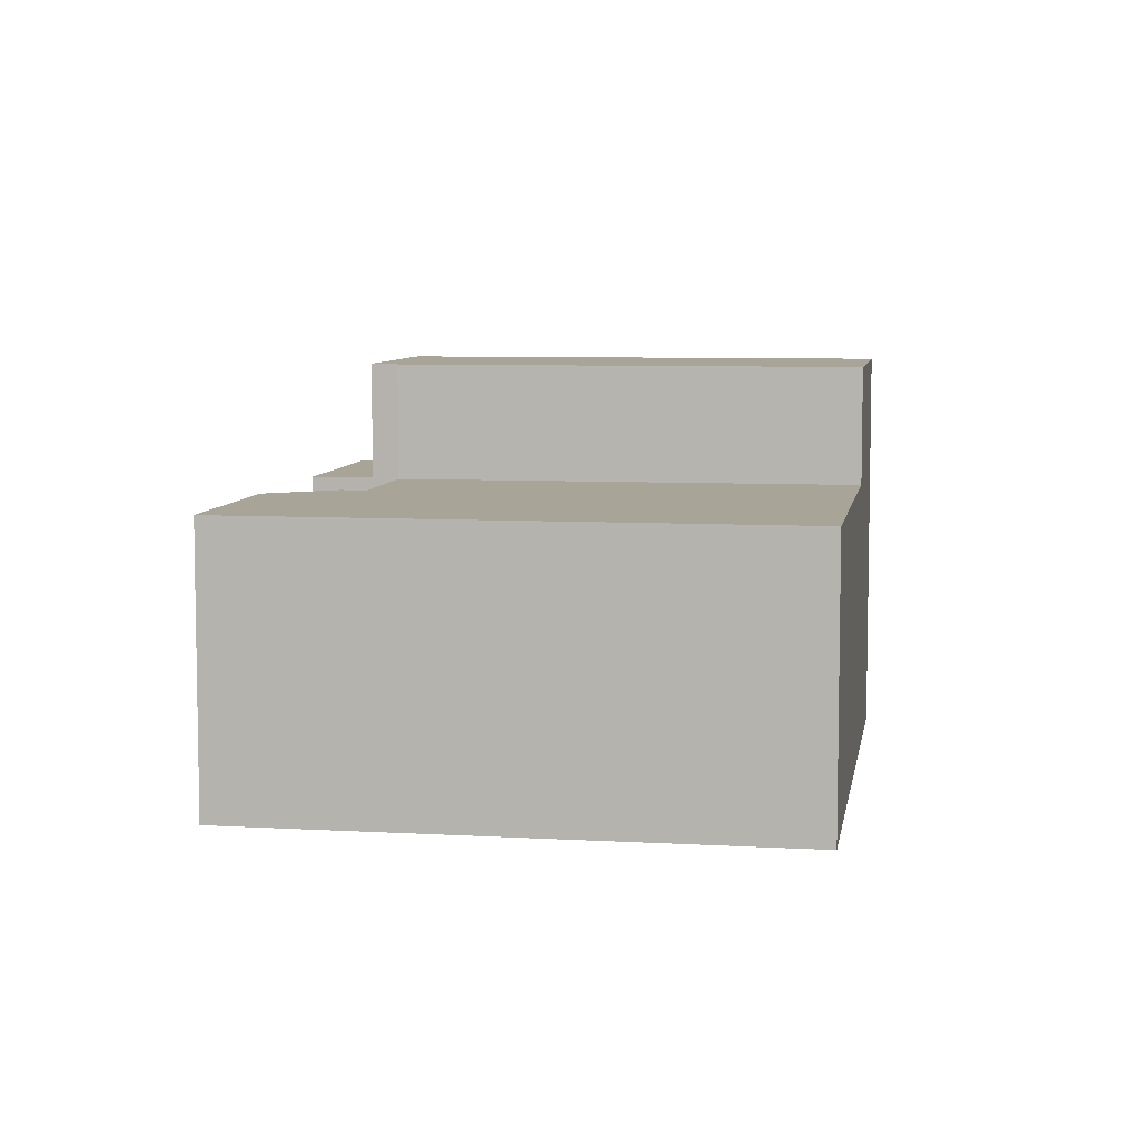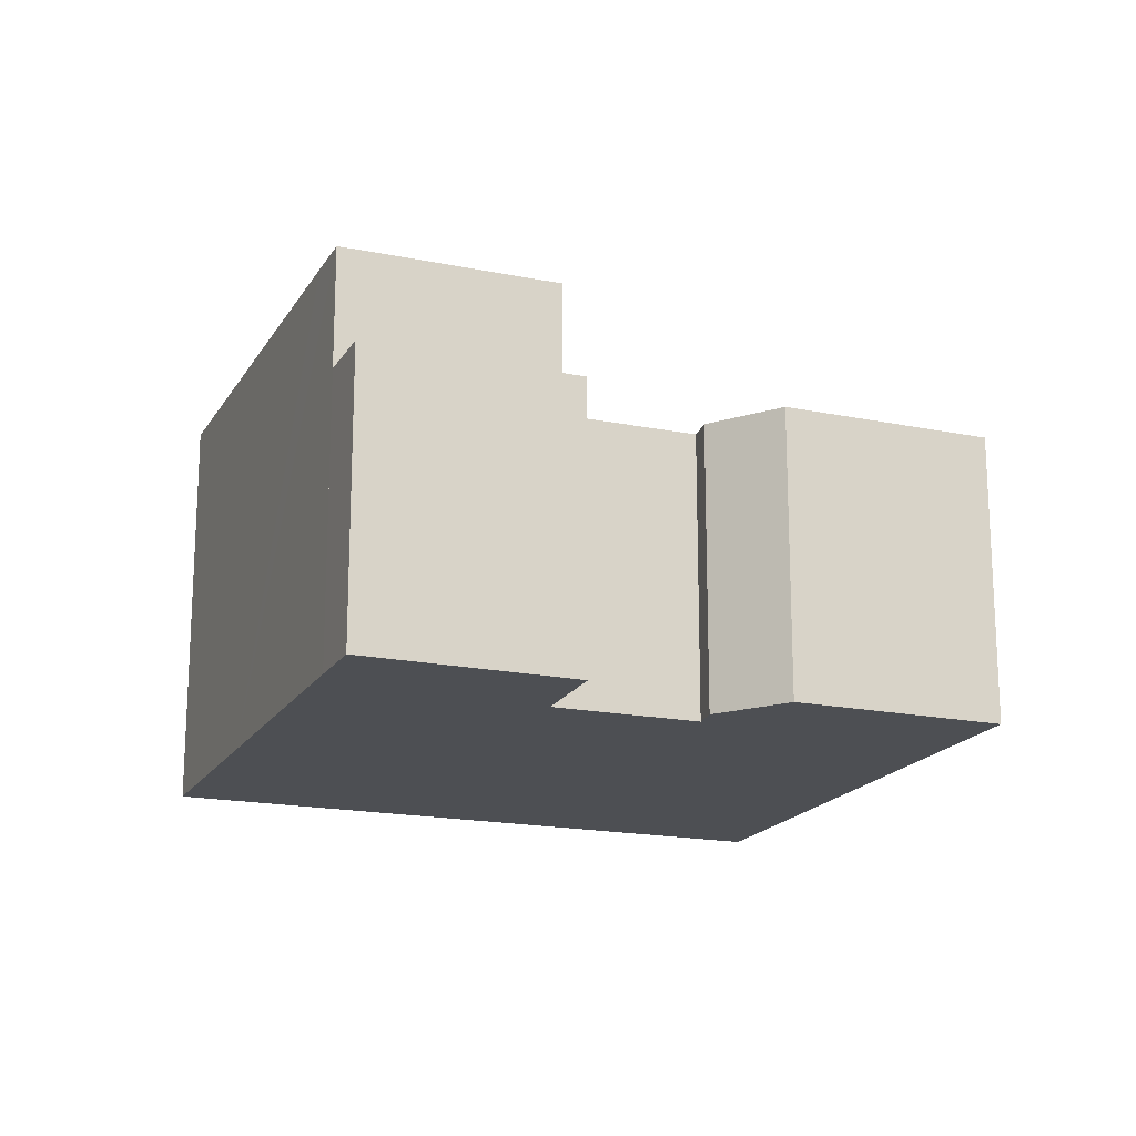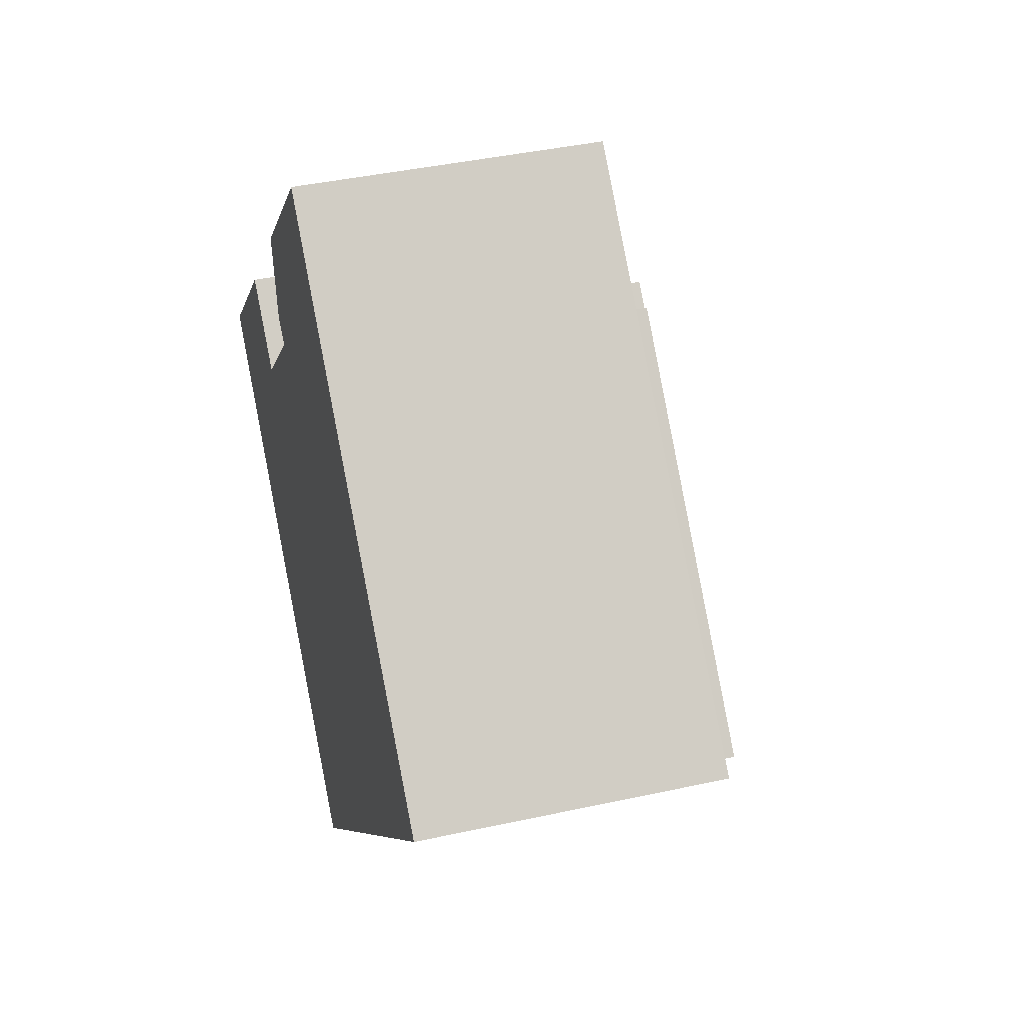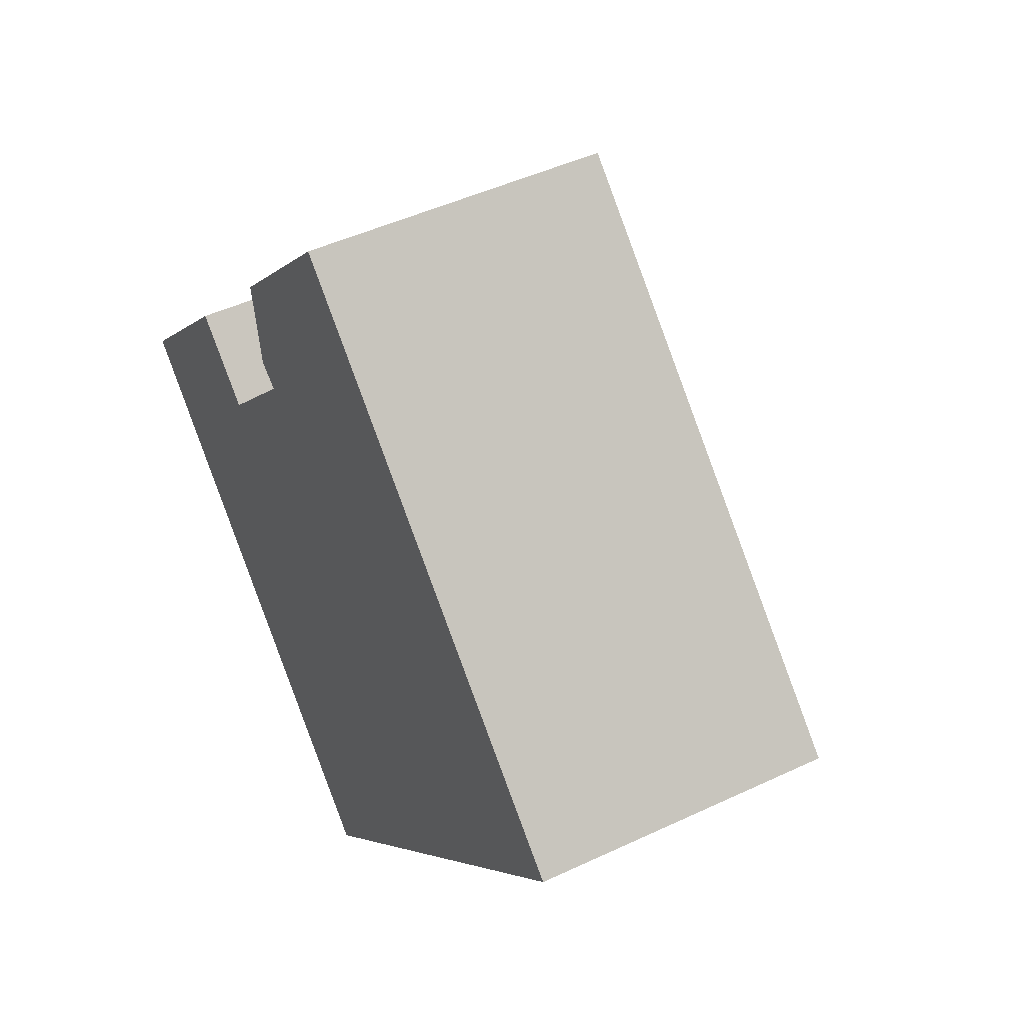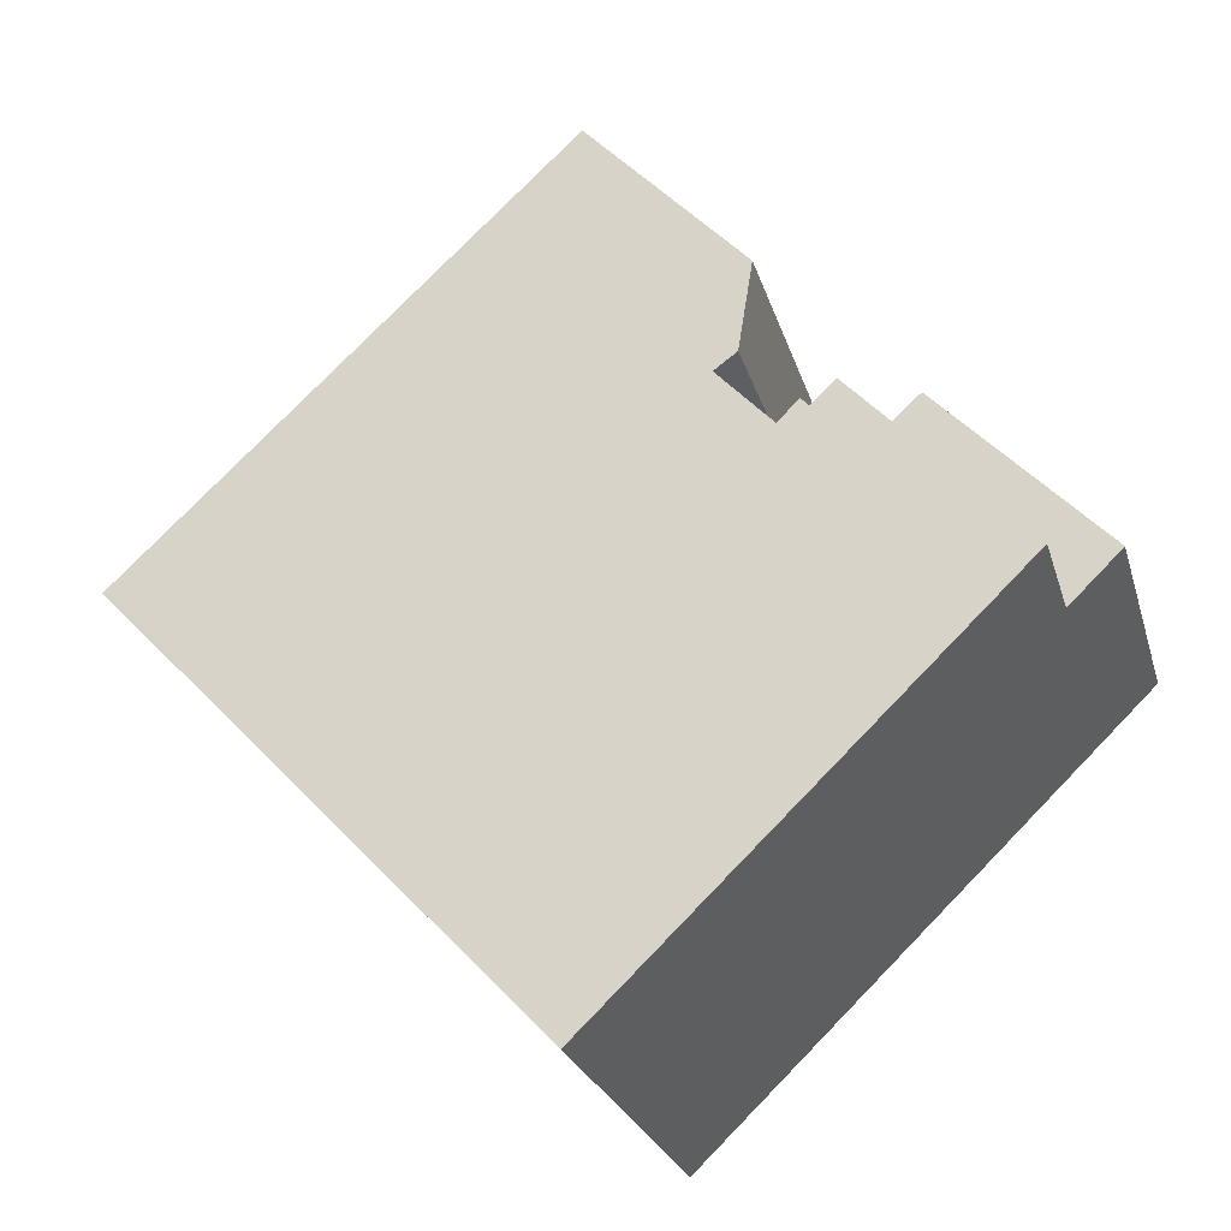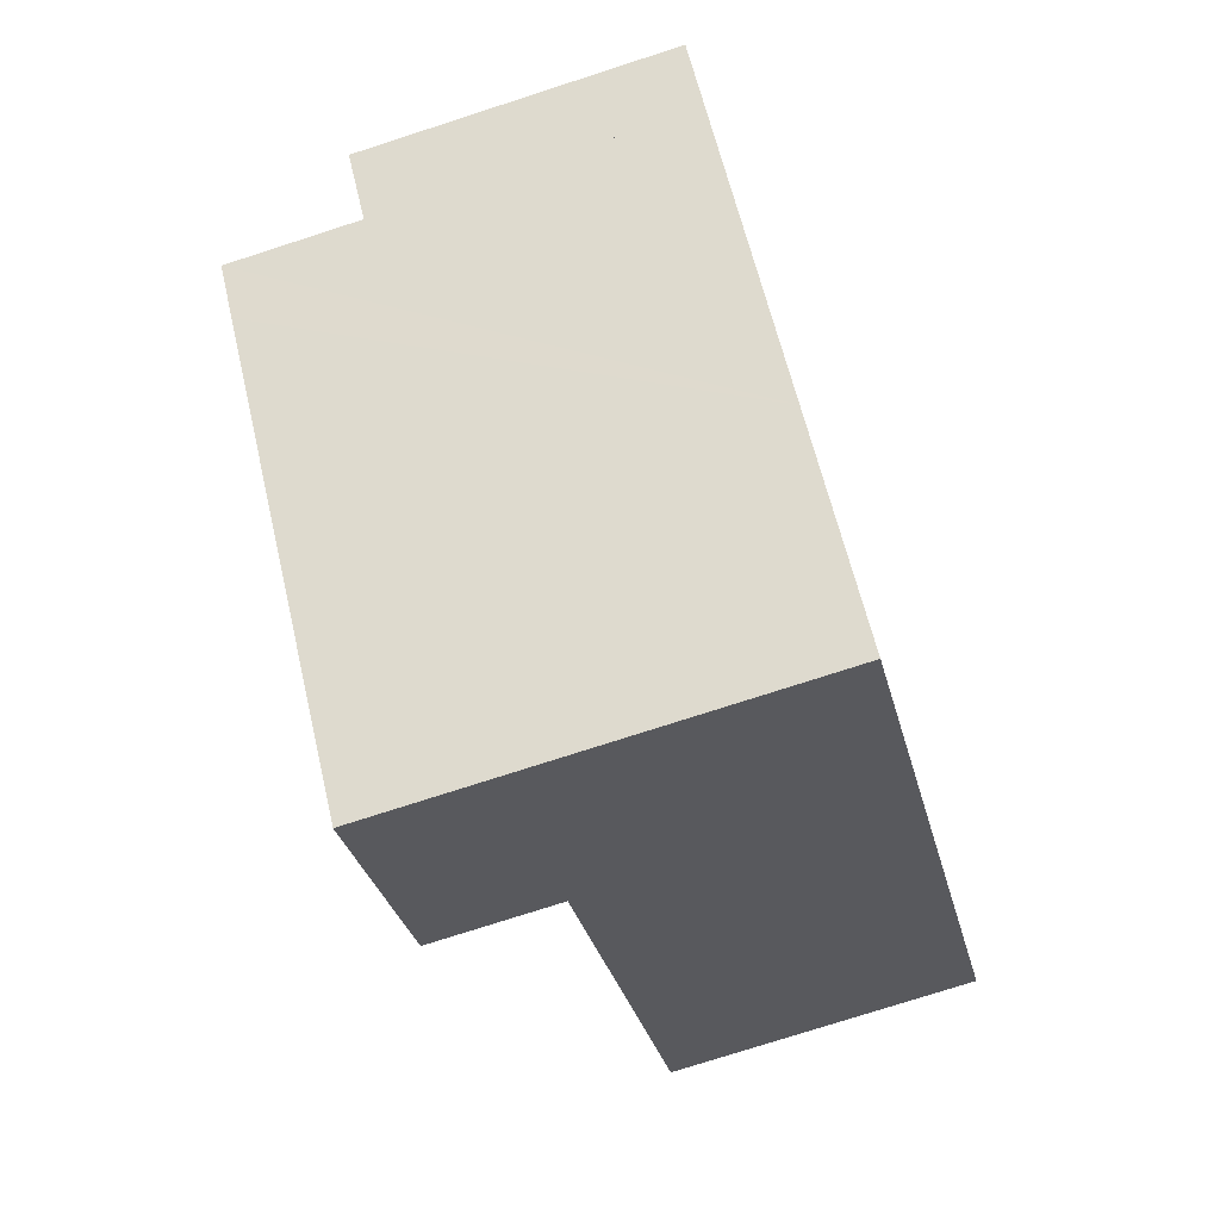
<metadata>
{"format":"obj","ext":"obj","renderer":"f3d","projection":"perspective","resolution":1024,"background":"white","views":[{"elev":7.0,"azim":52.8,"up":"+Y"},{"elev":-18.0,"azim":-67.9,"up":"+Y"},{"elev":41.1,"azim":75.0,"up":"+Z"},{"elev":46.3,"azim":61.6,"up":"+Z"},{"elev":-24.1,"azim":-165.4,"up":"+Z"},{"elev":-75.8,"azim":-72.1,"up":"+Z"}]}
</metadata>
<code>
v  8.215 12.82 -7.957
v  18.02 12.82 -7.863
v  13.27 12.82 -12.84
v  7.651 12.82 -7.413
v  3.172 12.82 -3.085
v  2.754 12.82 -2.681
v  1.54 12.82 -1.499
v  6.373 12.82 3.564
v  18.33 12.82 -7.534
v  7.088 12.82 2.912
v  7.304 12.82 3.14
v  18.33 4.613e-16 -7.534
v  13.27 7.862e-16 -12.84
v  18.02 4.815e-16 -7.863
v  8.215 4.872e-16 -7.957
v  1.54 9.179e-17 -1.499
v  7.651 4.539e-16 -7.413
v  3.172 1.889e-16 -3.085
v  2.754 1.642e-16 -2.681
v  6.373 -2.182e-16 3.564
v  7.088 -1.783e-16 2.912
v  7.304 -1.923e-16 3.14
v  1.54 9.012 -1.499
v  4.836 9.012 4.966
v  6.373 9.012 3.564
v  2.916 9.012 2.994
v  0 9.012 5.518e-16
v  0 0 0
v  4.836 -3.041e-16 4.966
v  2.916 -1.833e-16 2.994
v  22.77 9.012 -2.882
v  21.95 9.012 6.894
v  27.3 9.012 1.866
v  18.33 9.012 -7.534
v  7.304 9.012 3.14
v  10.33 9.012 6.338
v  15.41 9.012 13.03
v  13.92 9.012 14.43
v  9.201 9.012 9.533
v  9.637 9.012 6.85
v  9.616 9.012 6.976
v  10.33 -3.881e-16 6.338
v  9.201 -5.837e-16 9.533
v  13.92 -8.835e-16 14.43
v  9.637 -4.194e-16 6.85
v  9.616 -4.272e-16 6.976
v  15.41 -7.98e-16 13.03
v  21.95 -4.221e-16 6.894
v  27.3 -1.143e-16 1.866
v  22.77 1.765e-16 -2.882
g defaultobject
f 1 2 3
f 2 1 4
f 2 4 5
f 2 5 6
f 2 6 7
f 2 7 8
f 2 8 9
f 9 8 10
f 11 9 10
f 12 2 9
f 2 12 3
f 3 12 13
f 13 12 14
f 13 1 3
f 1 13 4
f 4 13 5
f 5 13 15
f 5 15 6
f 6 15 7
f 7 15 16
f 16 15 17
f 16 17 18
f 16 18 19
f 16 8 7
f 8 16 20
f 21 11 10
f 11 21 22
f 20 10 8
f 10 20 21
f 22 9 11
f 9 22 12
f 19 20 16
f 20 19 18
f 20 18 17
f 20 17 21
f 21 17 22
f 22 17 12
f 12 17 15
f 12 15 13
f 12 13 14
f 23 24 25
f 24 23 26
f 26 23 27
f 28 26 27
f 26 28 24
f 24 28 29
f 29 28 30
f 29 25 24
f 25 29 20
f 20 23 25
f 23 20 16
f 16 27 23
f 27 16 28
f 30 20 29
f 20 30 16
f 16 30 28
f 31 32 33
f 32 31 34
f 32 34 35
f 32 35 36
f 32 36 37
f 37 36 38
f 36 39 38
f 39 36 40
f 39 40 41
f 22 36 35
f 36 22 42
f 43 38 39
f 38 43 44
f 42 40 36
f 40 42 45
f 12 35 34
f 35 12 22
f 45 41 40
f 41 45 39
f 39 45 43
f 43 45 46
f 44 37 38
f 37 44 32
f 32 44 47
f 32 47 48
f 32 48 33
f 33 48 49
f 49 31 33
f 31 49 34
f 34 49 50
f 34 50 12
f 43 42 44
f 42 43 45
f 45 43 46
f 48 50 49
f 50 48 12
f 12 48 47
f 12 47 42
f 12 42 22
f 42 47 44

</code>
